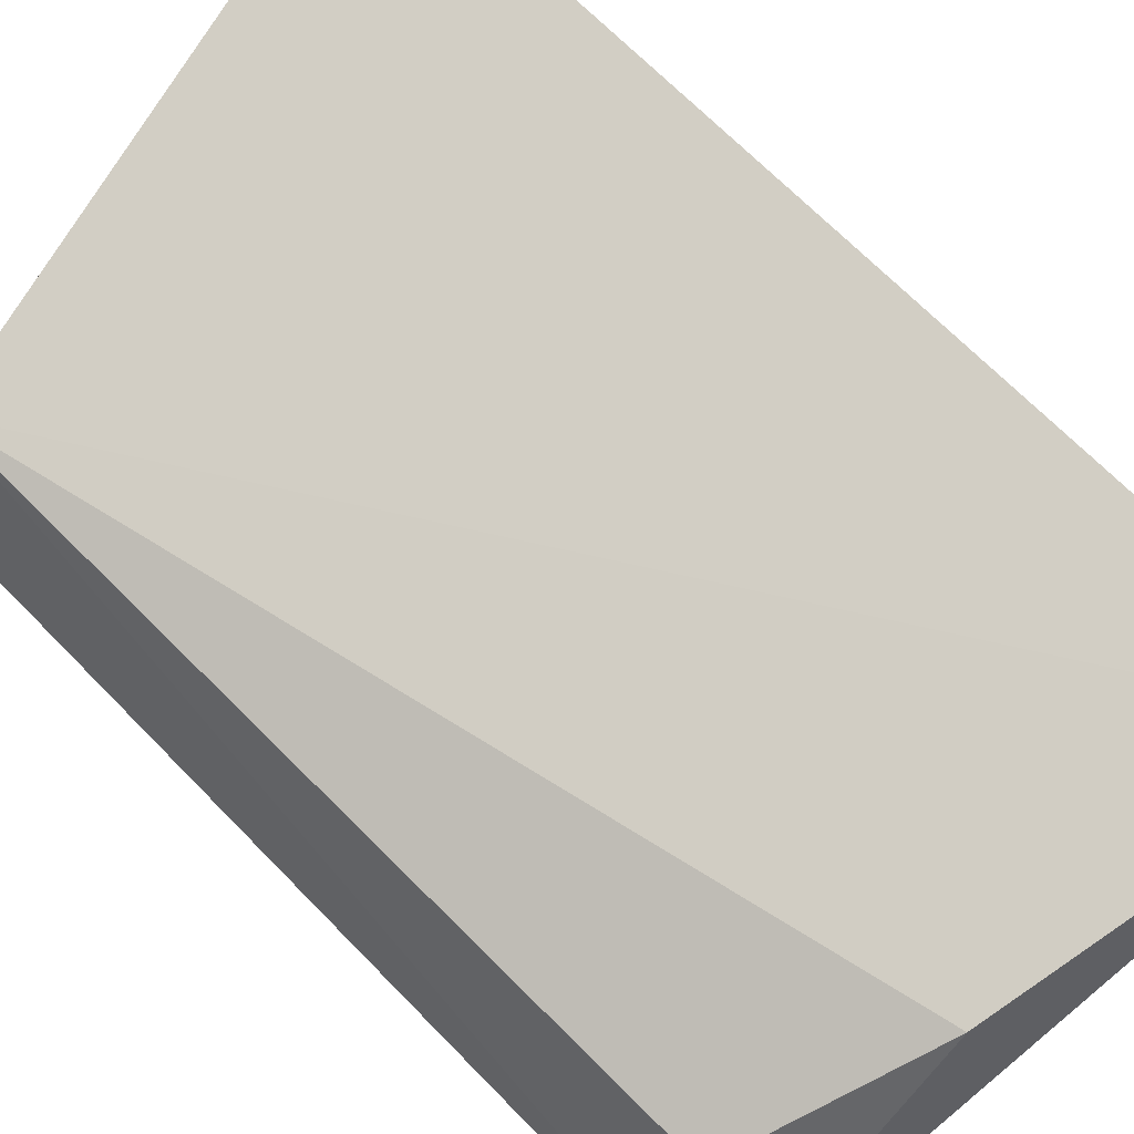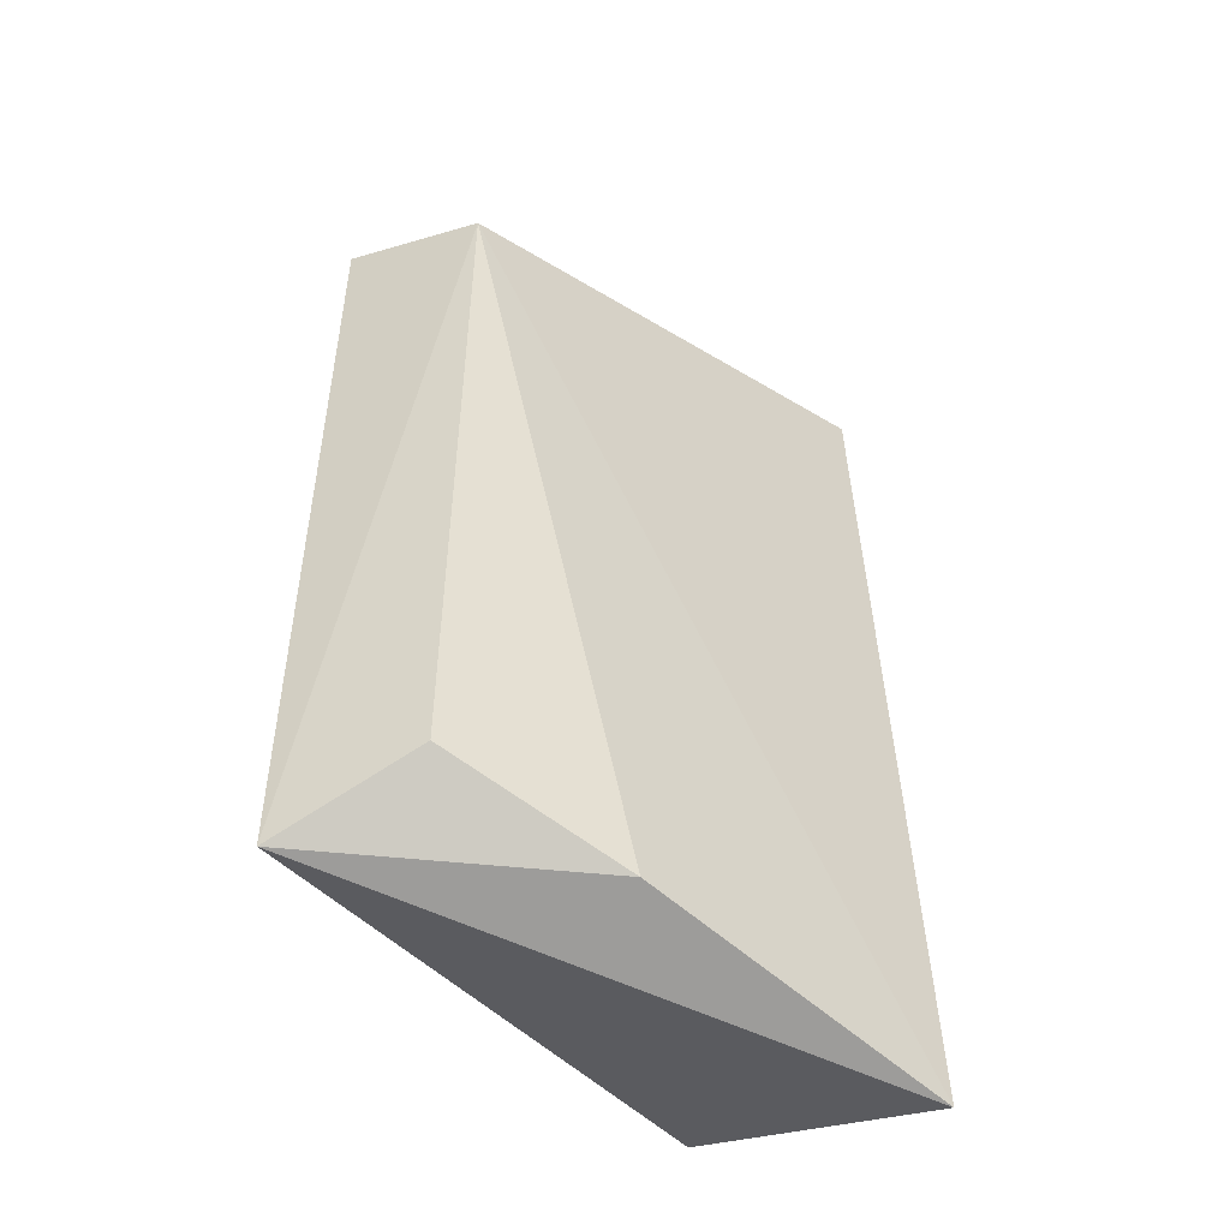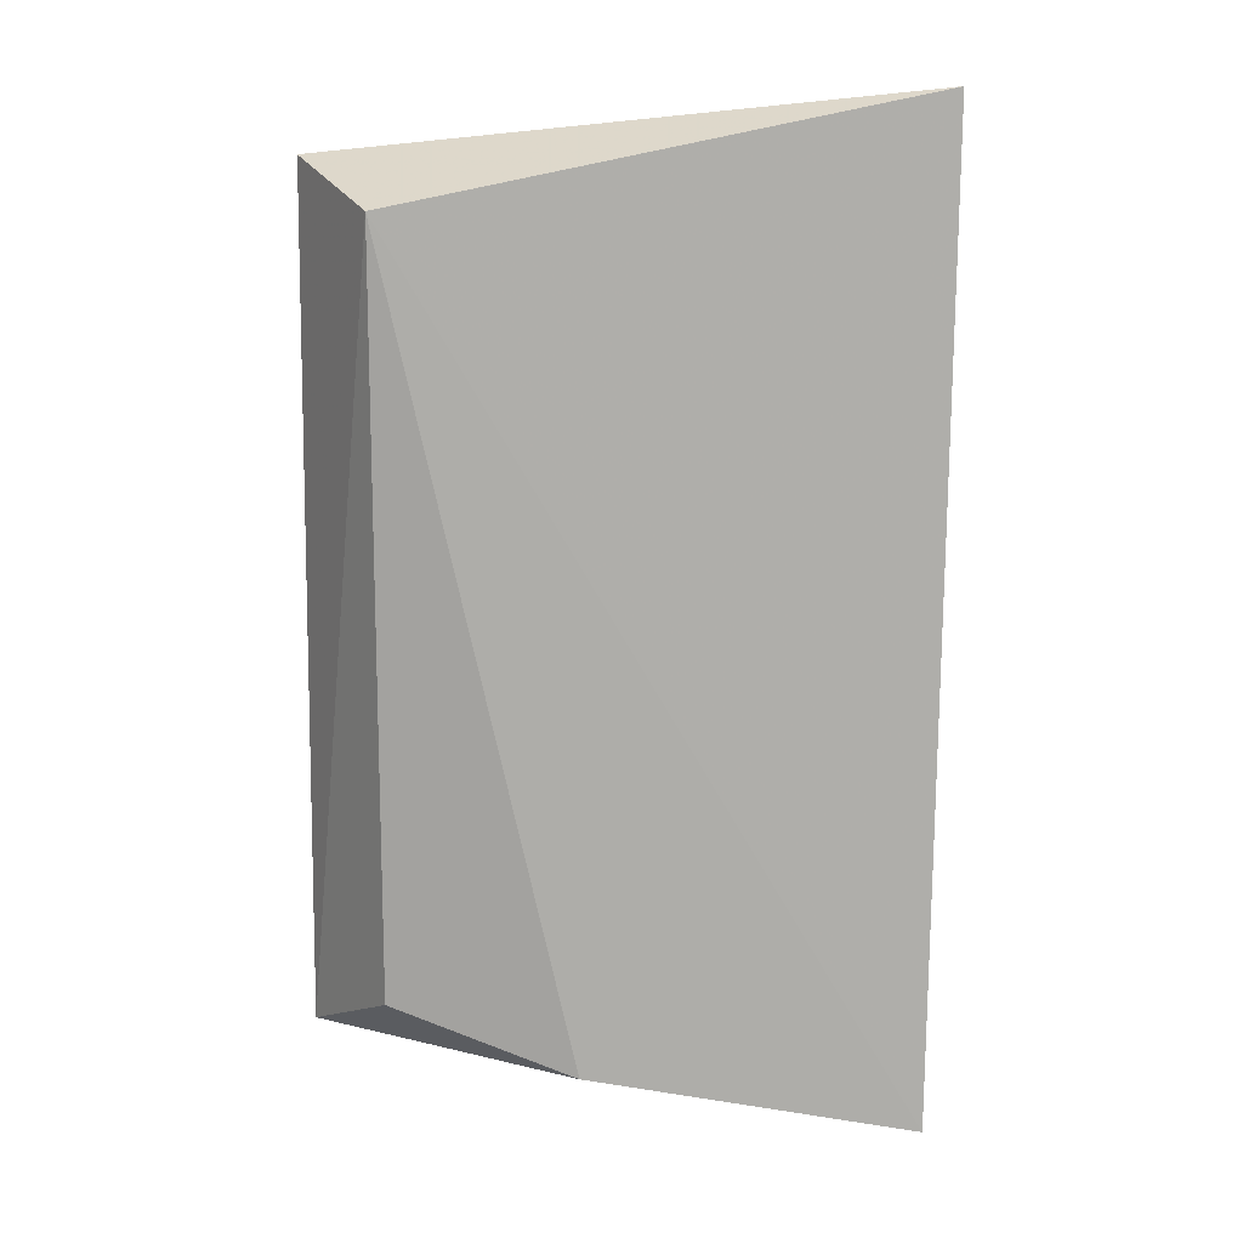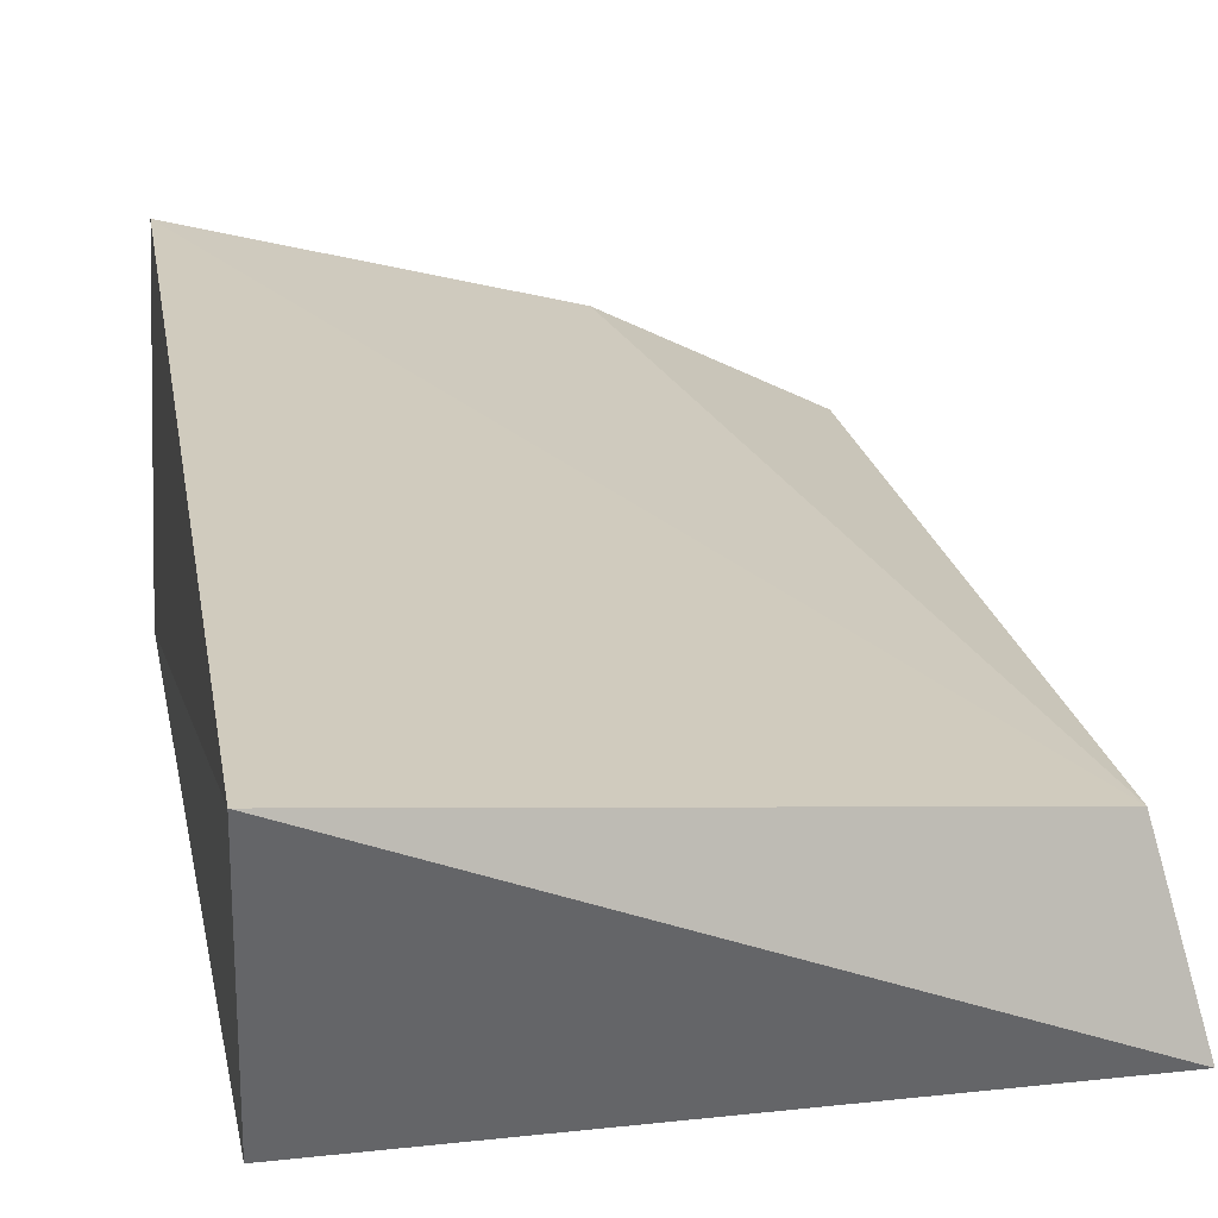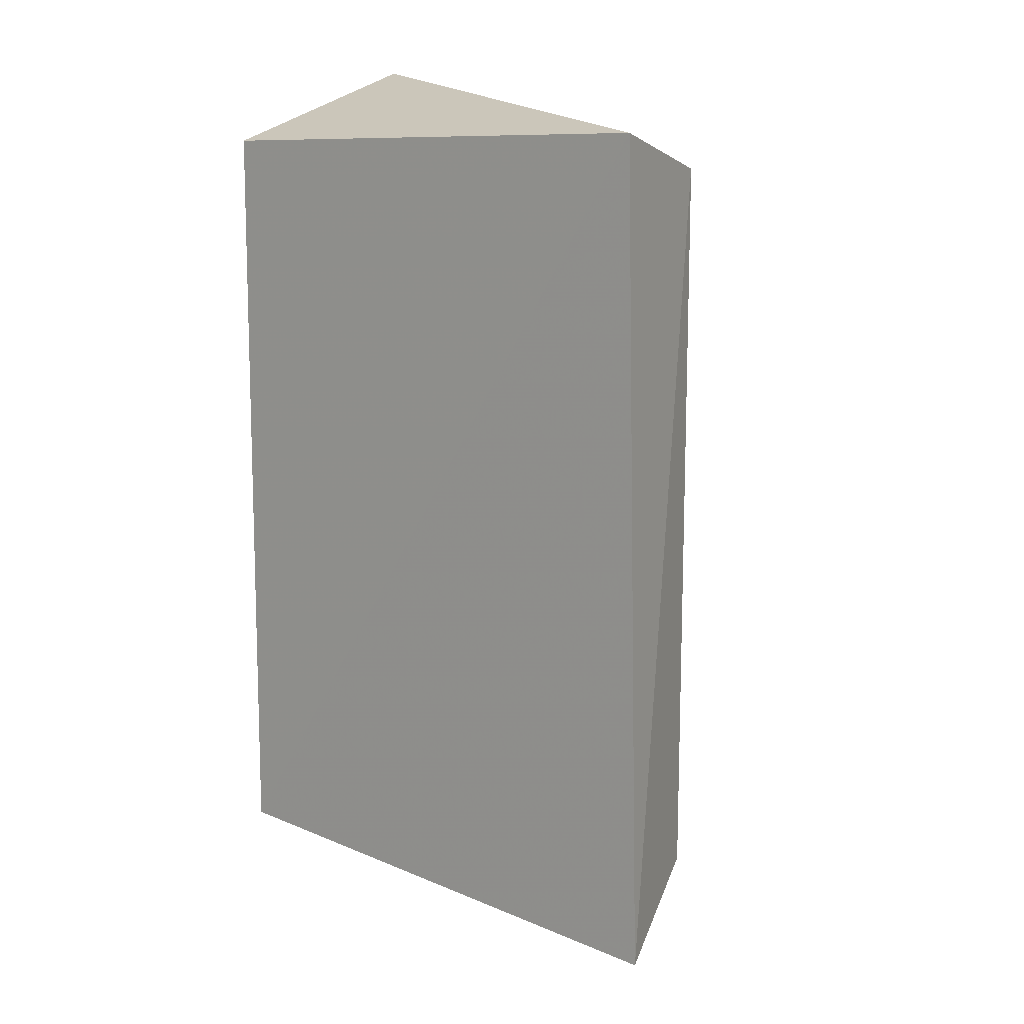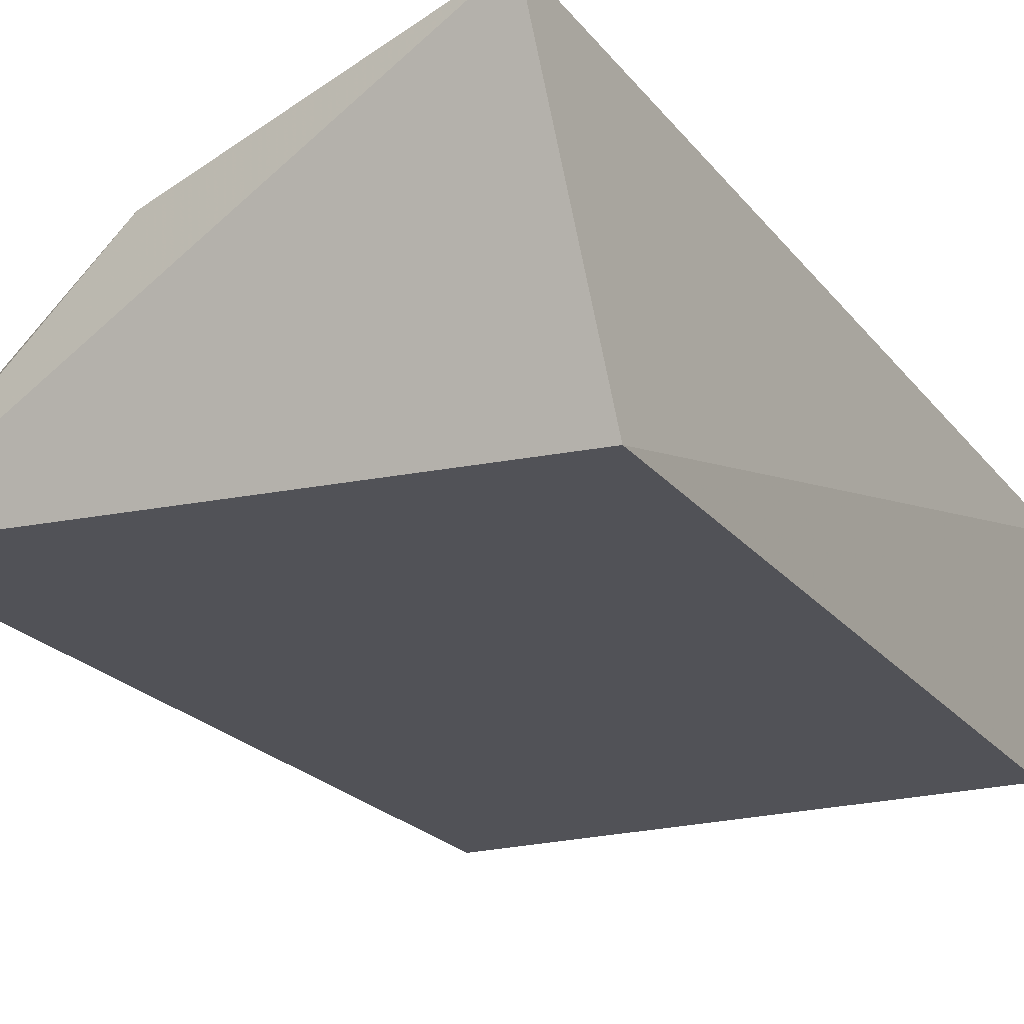
<metadata>
{"format":"obj","ext":"obj","renderer":"f3d","projection":"perspective","resolution":1024,"background":"white","views":[{"elev":70.6,"azim":134.8,"up":"+Y"},{"elev":-48.5,"azim":130.0,"up":"+Z"},{"elev":15.6,"azim":164.4,"up":"+Z"},{"elev":21.2,"azim":-10.4,"up":"+Y"},{"elev":11.4,"azim":41.6,"up":"+Z"},{"elev":-21.9,"azim":-152.4,"up":"+Y"}]}
</metadata>
<code>
v 0.2032 0.3599 0.1617
v 0.2076 0.3628 -0.1284
v 0.1909 0.4105 0.1488
v 0.01491 0.4402 0.1838
v 0.01671 0.3561 -0.1153
v 0.02252 0.4552 -0.1513
v 0.01671 0.3561 0.1574
v 0.1914 0.4086 -0.1057
v 0.1329 0.4328 -0.1282
f 1 2 3
f 1 3 4
f 5 2 1
f 6 4 3
f 6 5 4
f 6 2 5
f 7 5 1
f 7 1 4
f 7 4 5
f 8 3 2
f 9 6 3
f 9 3 8
f 9 8 2
f 9 2 6

</code>
